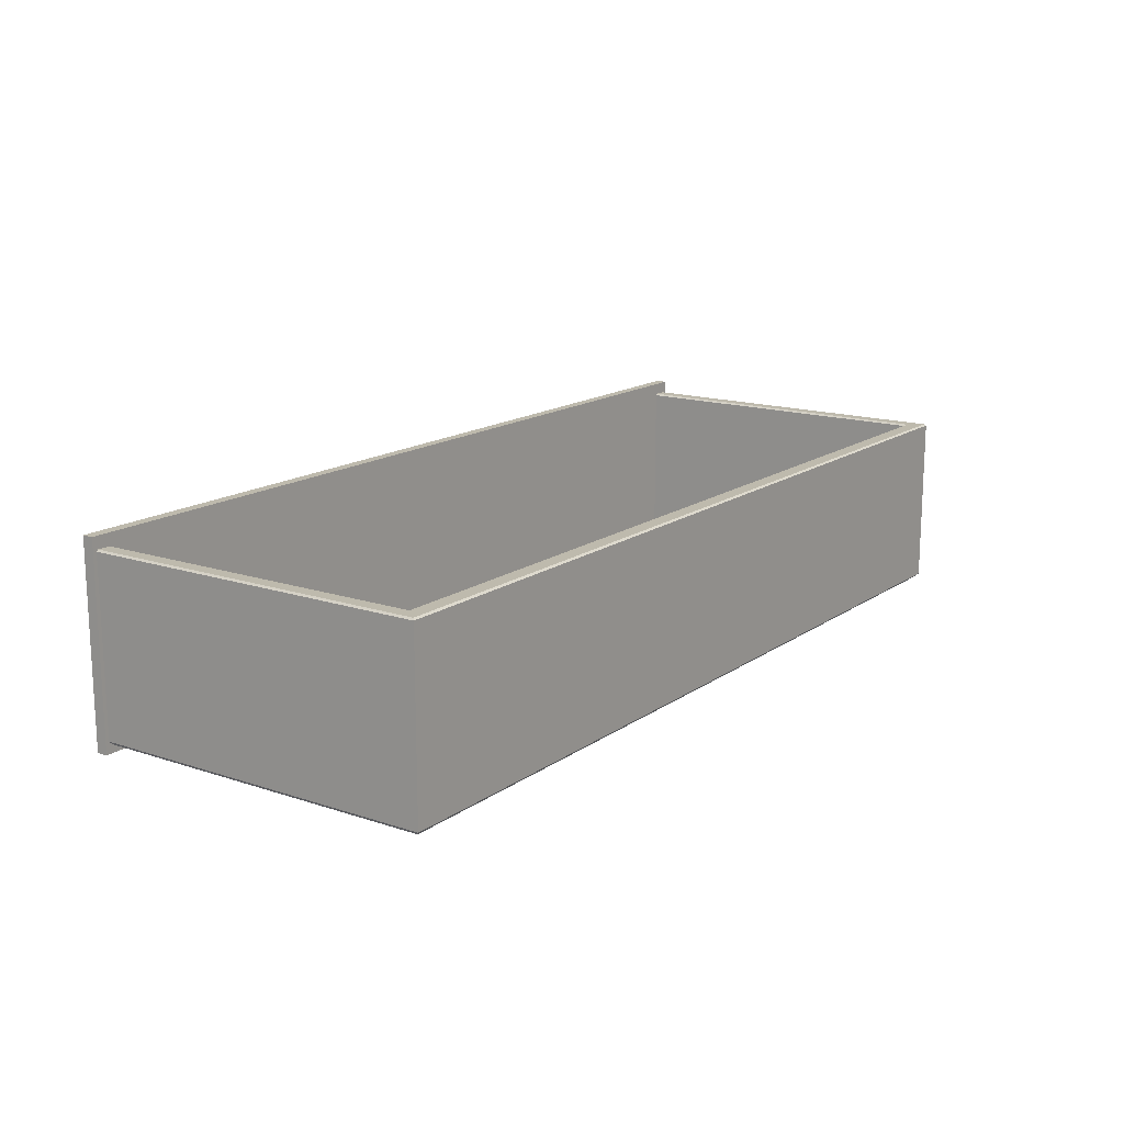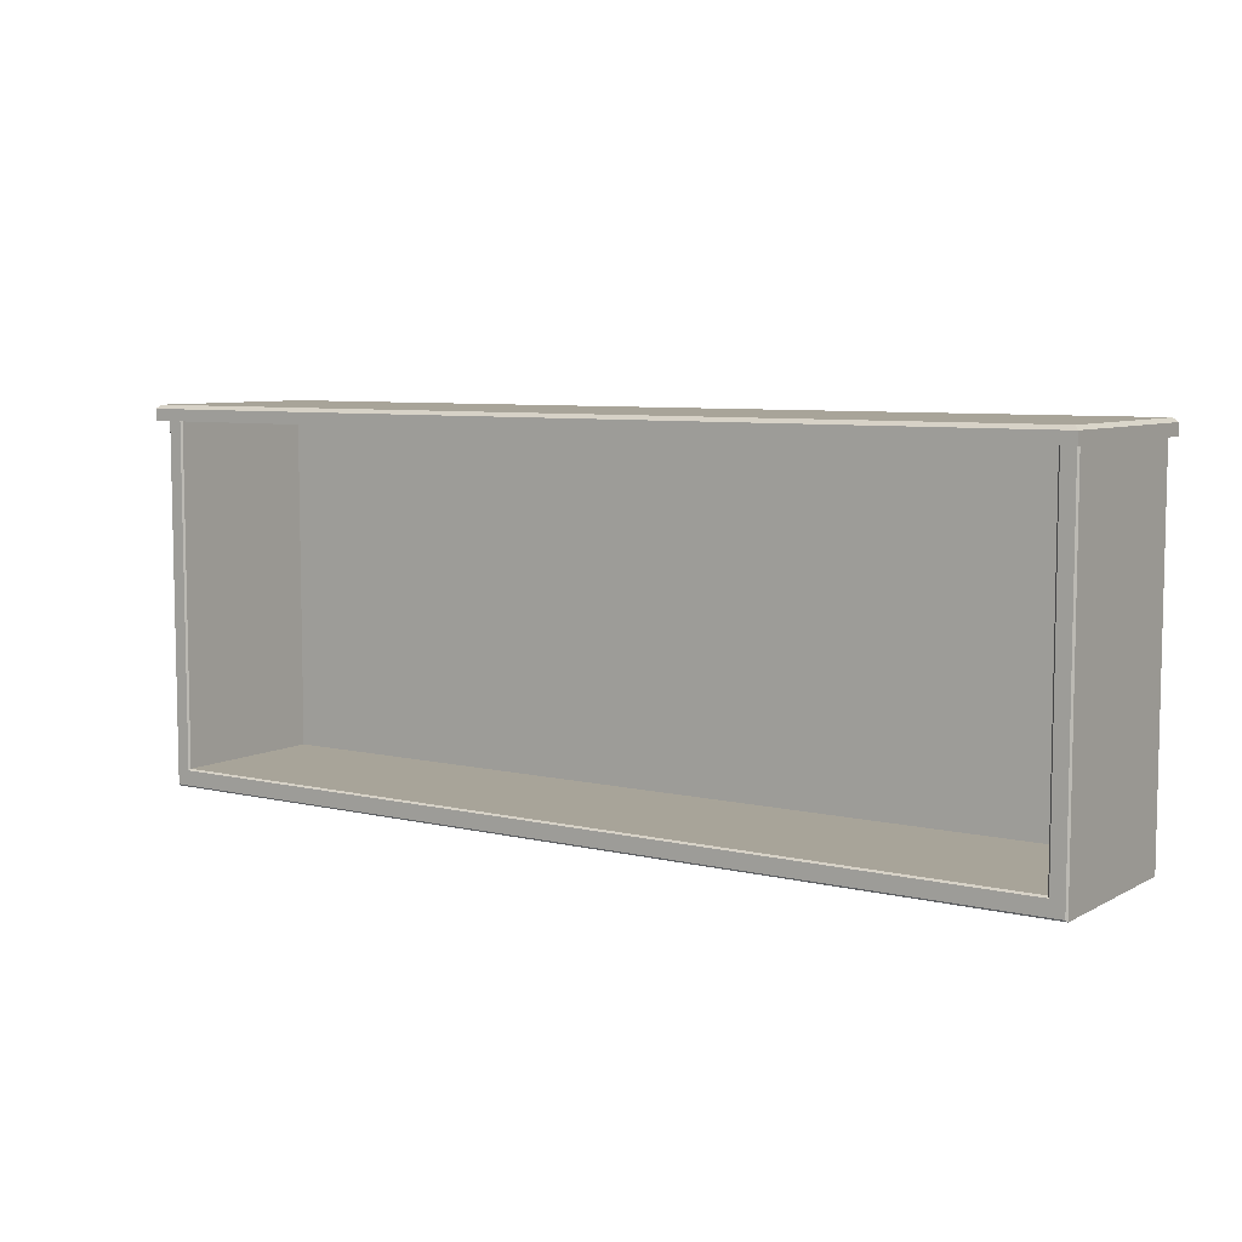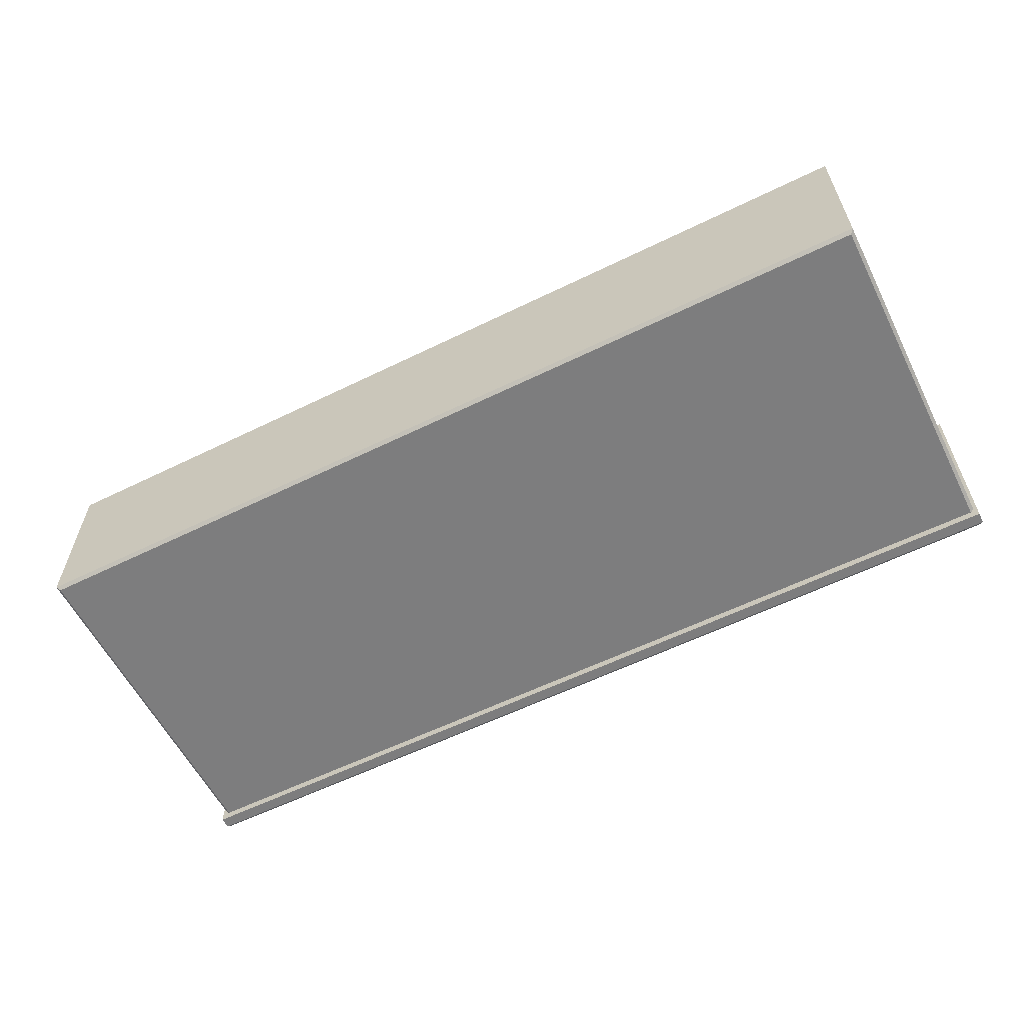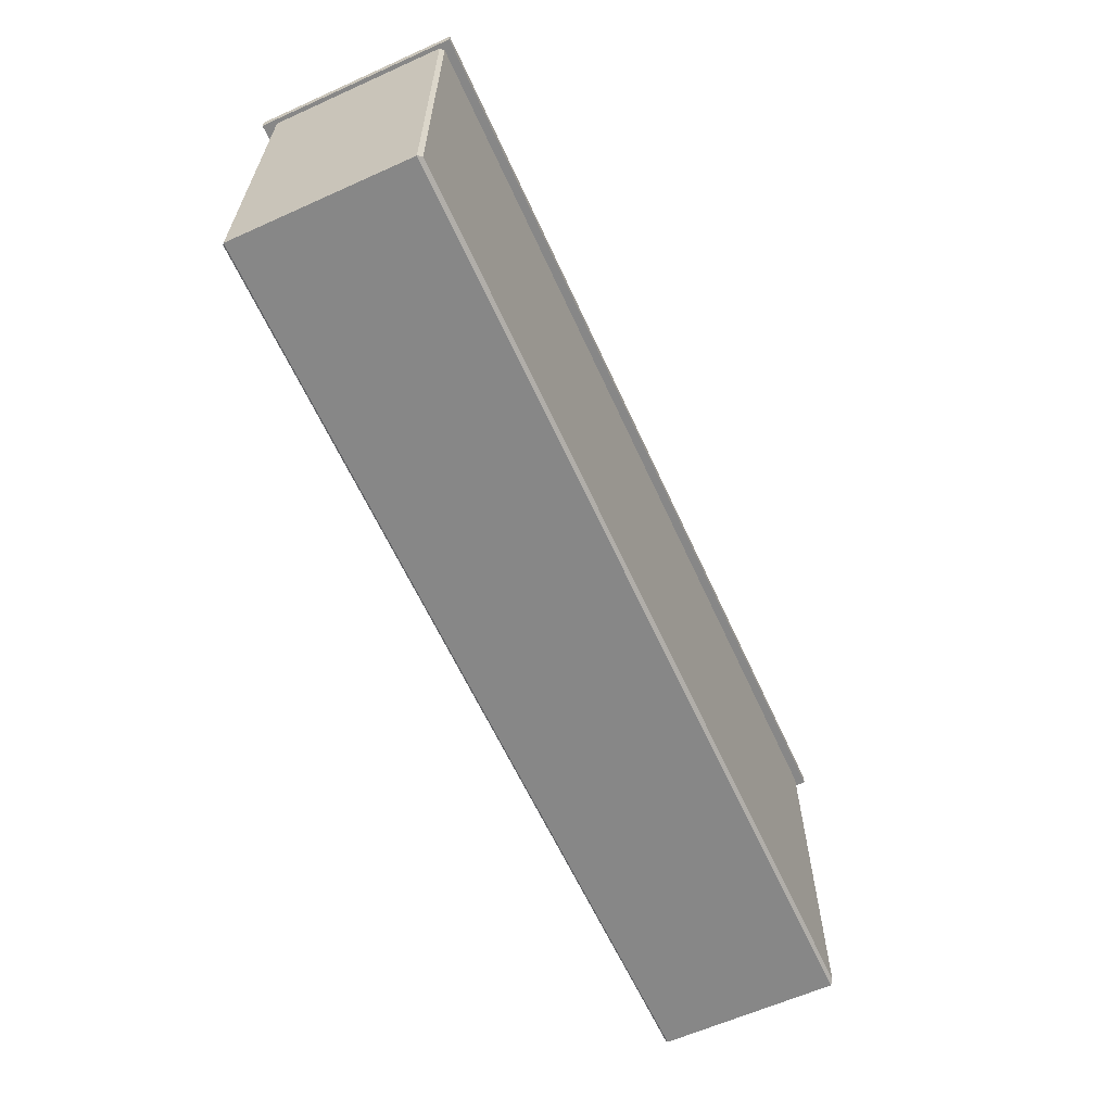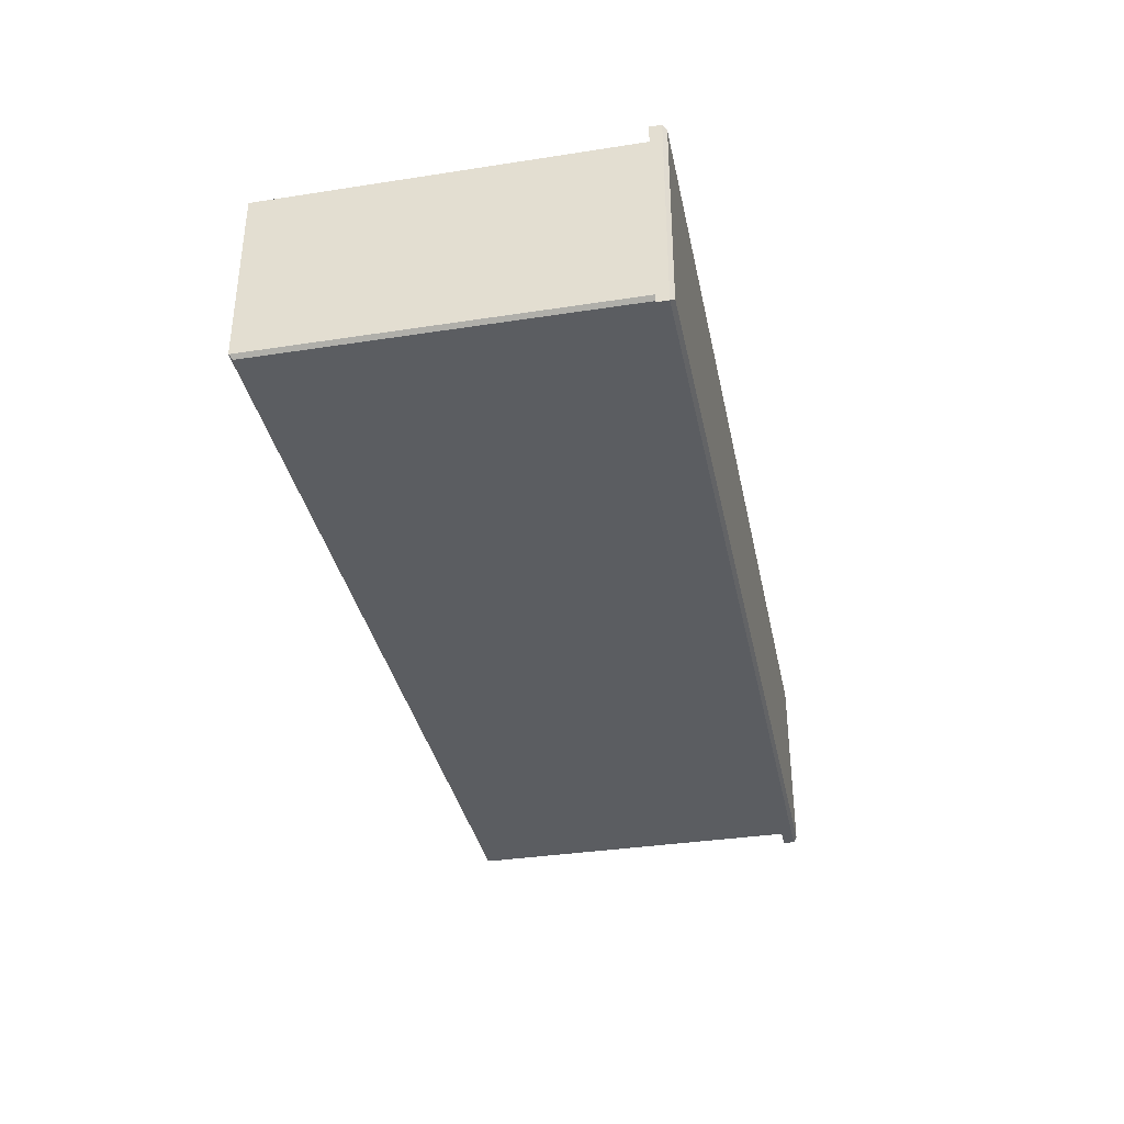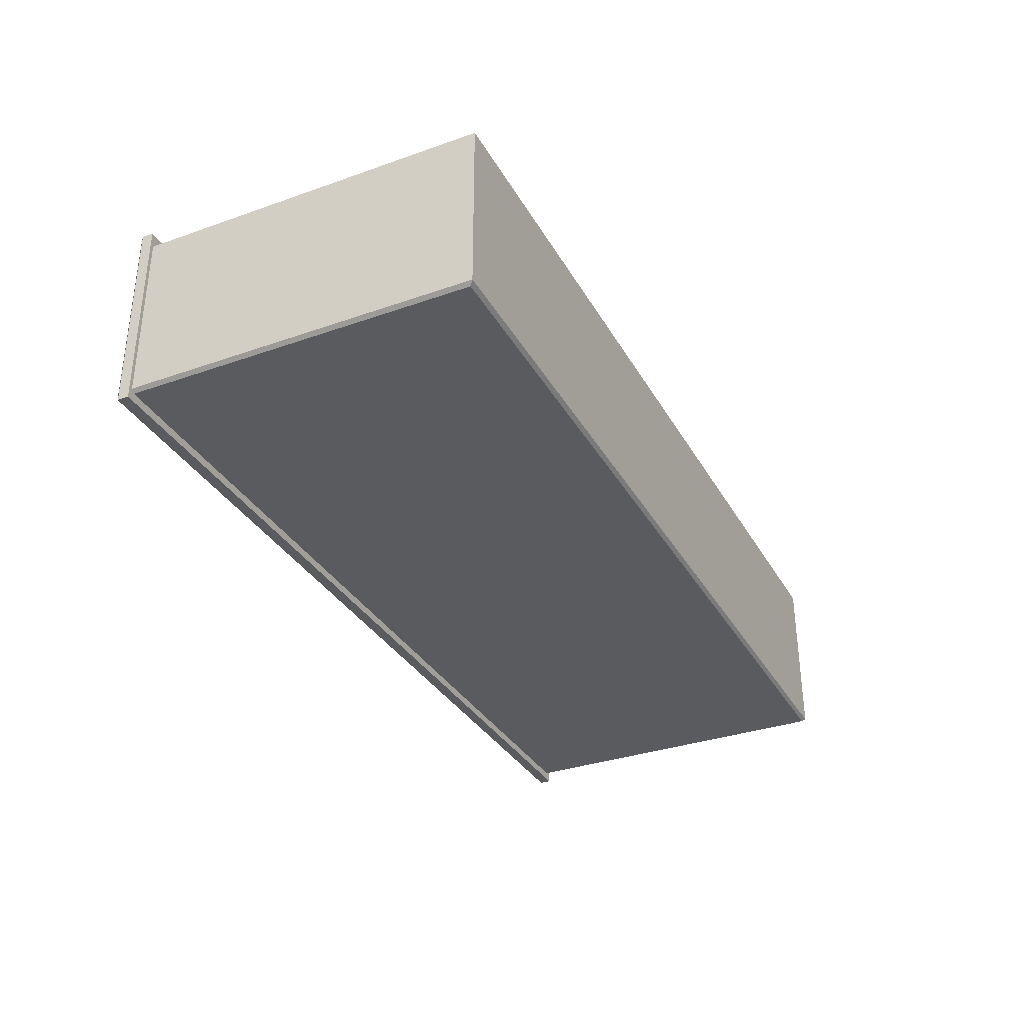
<metadata>
{"format":"obj","ext":"obj","renderer":"f3d","projection":"perspective","resolution":1024,"background":"white","views":[{"elev":15.4,"azim":125.0,"up":"+Y"},{"elev":7.1,"azim":-145.7,"up":"+Z"},{"elev":-59.2,"azim":-153.3,"up":"+Y"},{"elev":-62.3,"azim":-65.5,"up":"+Z"},{"elev":-35.6,"azim":-78.5,"up":"+Y"},{"elev":-33.4,"azim":115.7,"up":"+Y"}]}
</metadata>
<code>
v -62.52 66.07 30.21
v -114.7 68.31 30.21
v -62.52 68.31 30.21
v -62.52 68.31 -11.4
v -114.7 68.31 -11.4
v -4.398 68.31 30.21
v -4.398 68.31 -11.4
v -116.7 88.23 -13.65
v -116.5 88.44 -13.44
v -62.52 88.23 -13.65
v -62.52 88.44 -13.44
v -2.345 88.23 -13.65
v -2.55 88.44 -13.44
v -114.7 88.23 30.21
v -114.9 88.44 30.21
v -114.7 88.23 -11.4
v -114.9 88.44 -11.61
v -62.52 88.44 -11.61
v -62.52 88.23 -11.4
v -116.5 88.44 30.21
v -116.7 88.23 30.21
v -2.345 88.23 30.21
v -2.55 88.44 30.21
v -4.192 88.44 30.21
v -4.398 88.23 30.21
v -4.398 88.23 -11.4
v -4.192 88.44 -11.61
v -116.7 66.52 30.21
v -116.3 66.07 30.21
v -116.3 66.07 -13.2
v -116.7 66.52 -13.65
v -2.788 66.07 30.21
v -2.345 66.52 30.21
v -2.788 66.07 -13.2
v -2.345 66.52 -13.65
v -62.52 66.07 -13.2
v -62.52 66.52 -13.65
v -117.2 89.96 30.21
v -1.861 89.96 30.21
v -117.2 65.03 30.21
v -1.861 65.03 30.21
v -116.7 65.5 32.09
v -117.2 65.03 31.62
v -2.329 65.5 32.09
v -1.861 65.03 31.62
v -116.7 89.49 32.09
v -117.2 89.96 31.62
v -2.329 89.49 32.09
v -1.861 89.96 31.62
f 2 3 4 5
f 3 6 7 4
f 8 9 11 10
f 9 8 21 20
f 10 11 13 12
f 12 13 23 22
f 15 14 16 17
f 17 16 19 18
f 18 19 26 27
f 25 24 27 26
f 9 20 15 17
f 27 24 23 13
f 19 16 5 4
f 16 14 2 5
f 25 26 7 6
f 26 19 4 7
f 11 9 17 18
f 27 13 11 18
f 29 28 31 30
f 30 31 37 36
f 33 32 34 35
f 35 34 36 37
f 1 29 30 36
f 34 32 1 36
f 31 8 10 37
f 12 22 33 35
f 31 28 21 8
f 12 35 37 10
f 38 39 41 40
f 42 43 45 44
f 43 42 46 47
f 44 45 49 48
f 47 46 48 49
f 42 44 48 46
f 47 49 39 38
f 40 41 45 43
f 45 41 39 49
f 40 43 47 38

</code>
